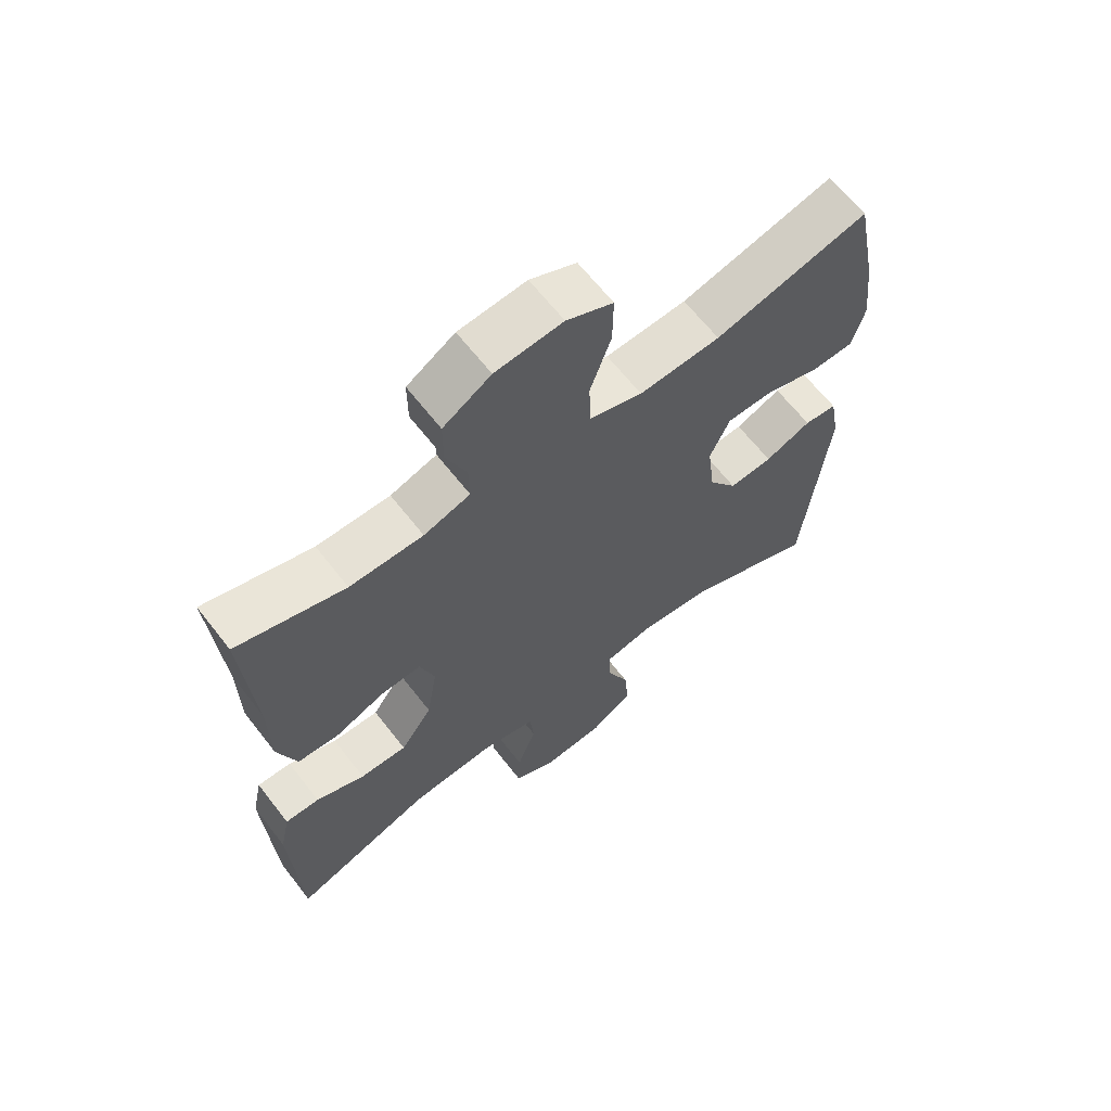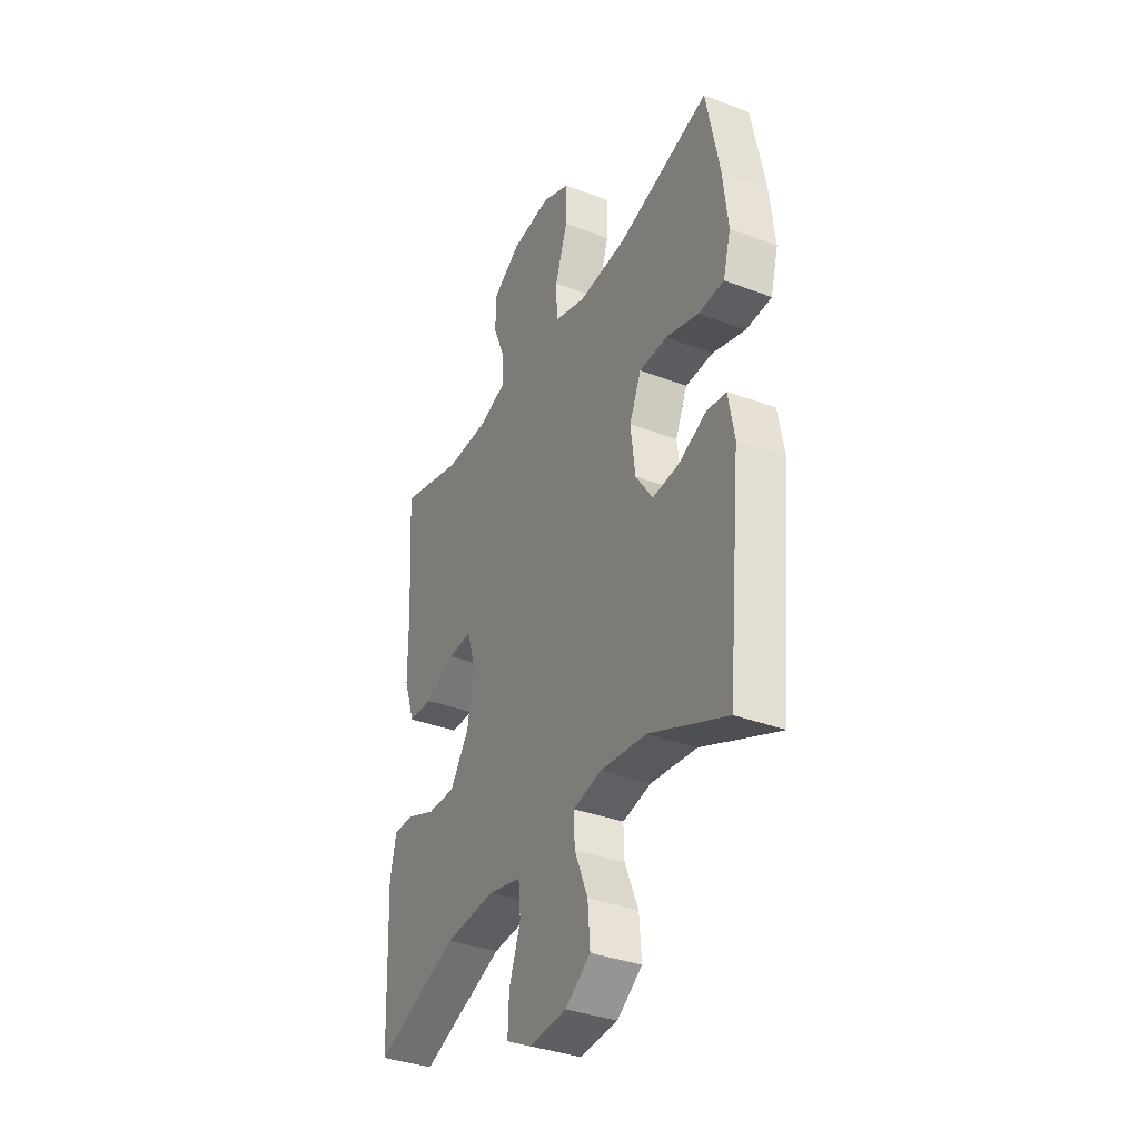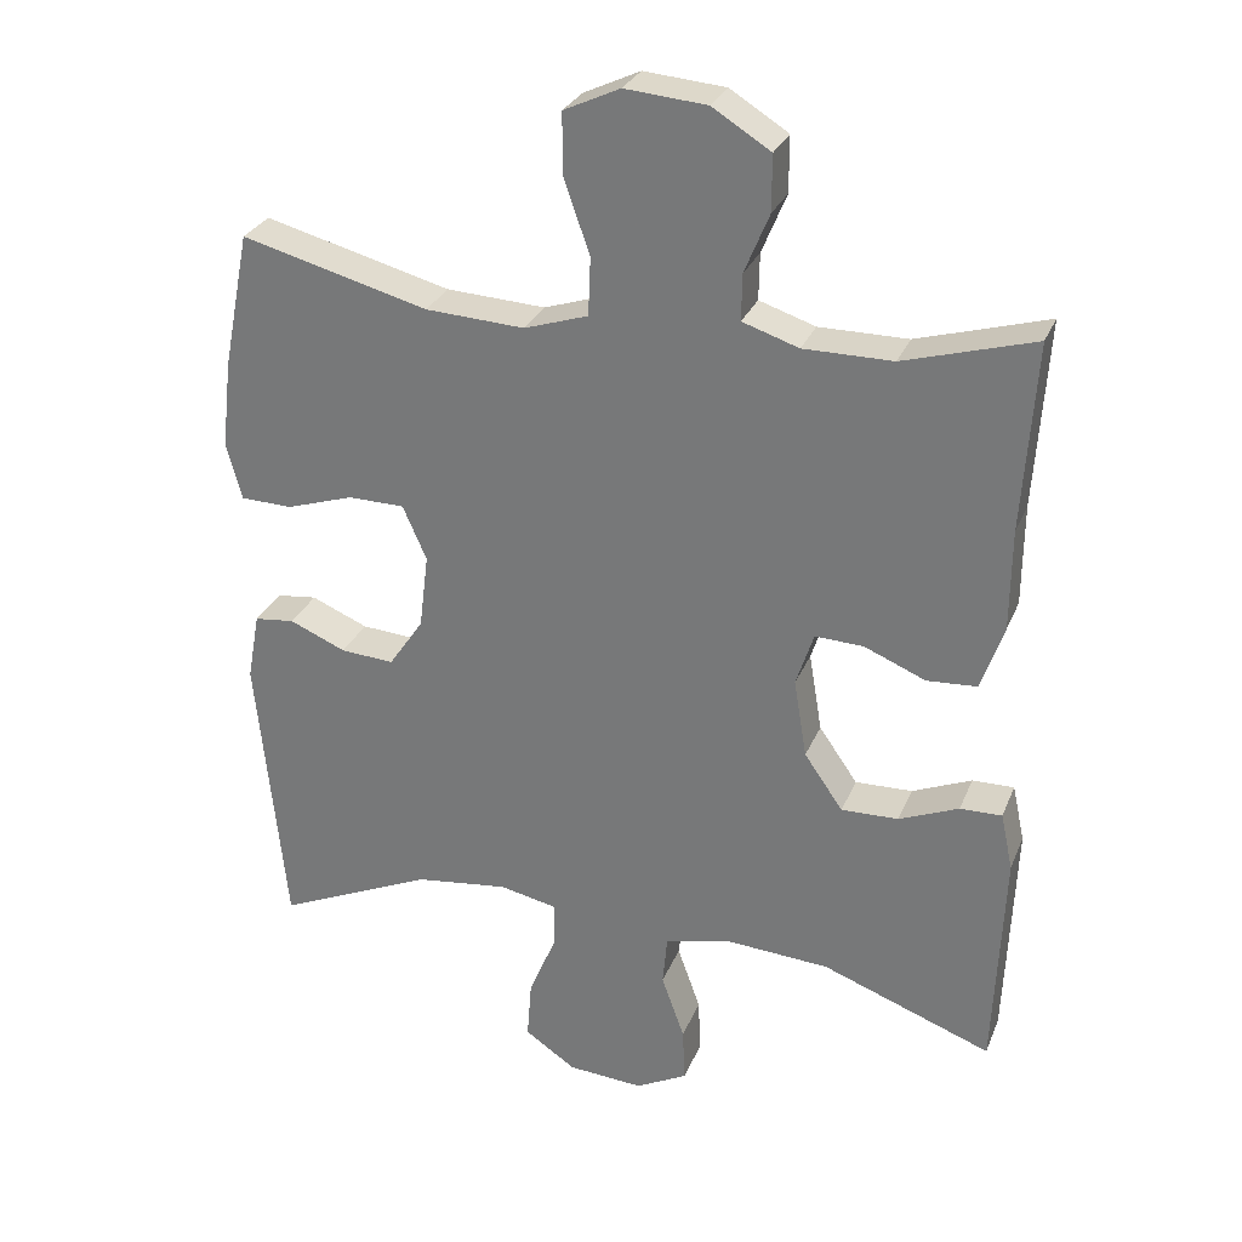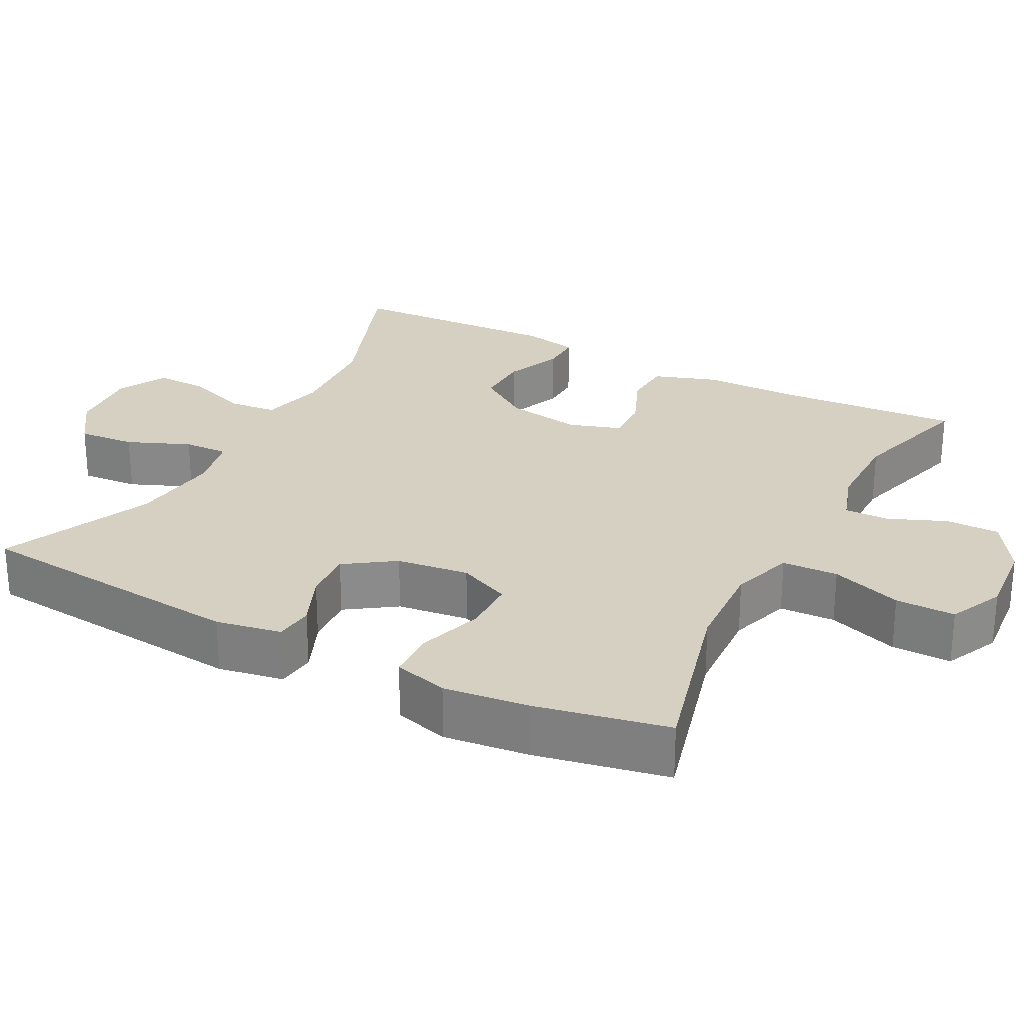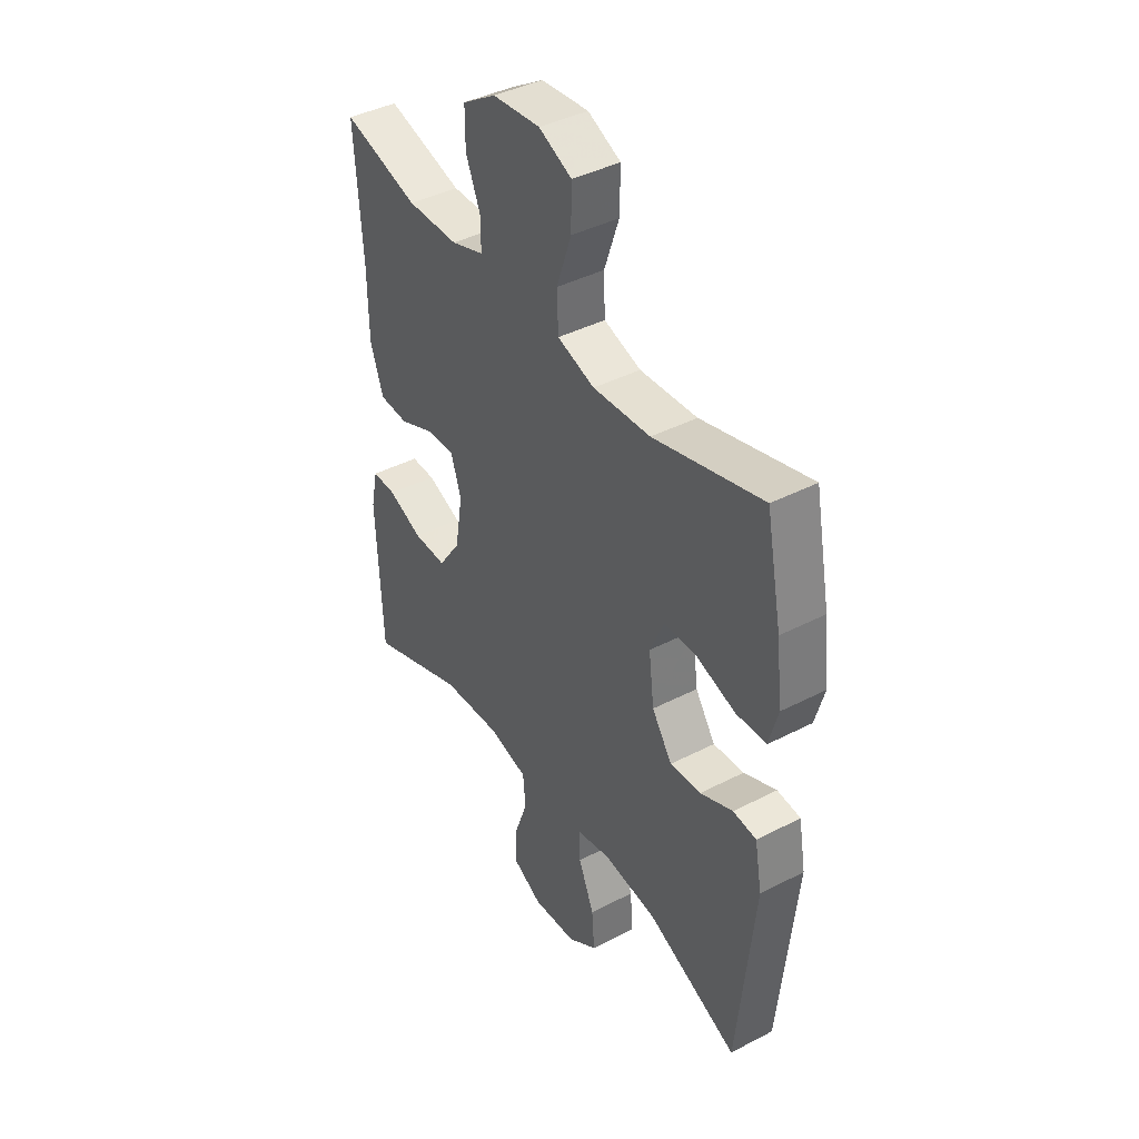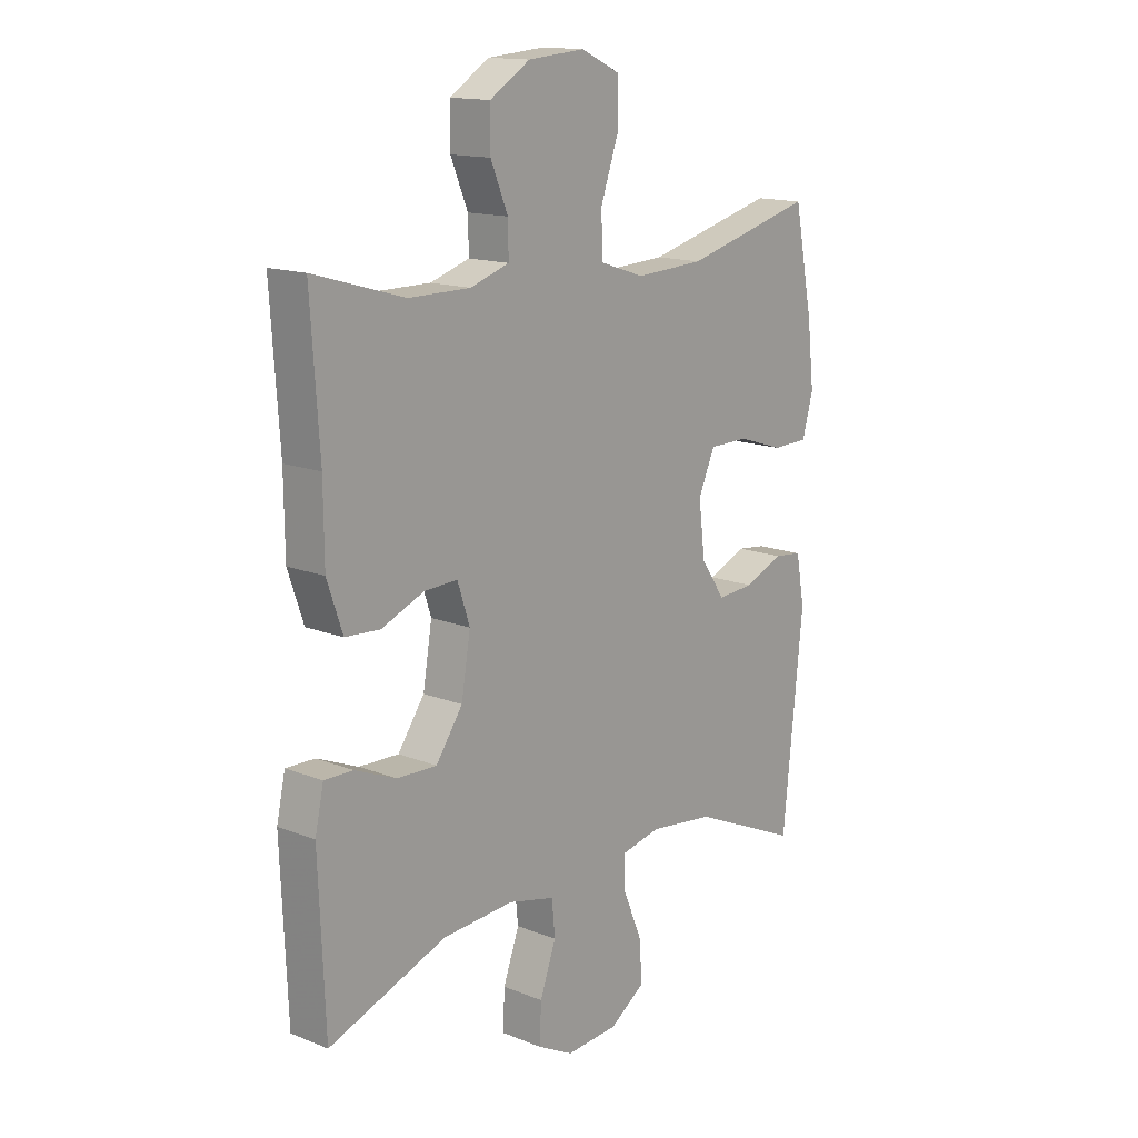
<metadata>
{"format":"obj","ext":"obj","renderer":"f3d","projection":"perspective","resolution":1024,"background":"white","views":[{"elev":64.8,"azim":142.1,"up":"+Z"},{"elev":-36.1,"azim":-116.4,"up":"+Z"},{"elev":28.7,"azim":19.4,"up":"+Z"},{"elev":26.5,"azim":-62.4,"up":"+Y"},{"elev":41.1,"azim":-122.2,"up":"+Z"},{"elev":14.8,"azim":130.5,"up":"+Z"}]}
</metadata>
<code>
v -0.5 0.07 -0.5
v -0.537 0.07 -0.13
v -0.521 0.07 -0.042
v -0.469 0.07 -0.036
v -0.396 0.07 -0.067
v -0.327 0.07 -0.072
v -0.282 0.07 -0.006
v -0.27 0.07 0.091
v -0.301 0.07 0.161
v -0.374 0.07 0.162
v -0.461 0.07 0.134
v -0.528 0.07 0.136
v -0.548 0.07 0.209
v -0.535 0.07 0.323
v -0.5 0.07 0.5
v -0.258 0.07 0.436
v -0.13 0.07 0.429
v -0.047 0.07 0.456
v -0.044 0.07 0.531
v -0.077 0.07 0.626
v -0.078 0.07 0.706
v -0.005 0.07 0.74
v 0.101 0.07 0.731
v 0.176 0.07 0.684
v 0.176 0.07 0.612
v 0.144 0.07 0.535
v 0.143 0.07 0.475
v 0.216 0.07 0.451
v 0.331 0.07 0.451
v 0.5 0.07 0.5
v 0.484 0.07 0.257
v 0.483 0.07 0.126
v 0.454 0.07 0.041
v 0.389 0.07 0.037
v 0.31 0.07 0.07
v 0.247 0.07 0.073
v 0.224 0.07 0.003
v 0.241 0.07 -0.099
v 0.291 0.07 -0.171
v 0.365 0.07 -0.169
v 0.442 0.07 -0.137
v 0.496 0.07 -0.136
v 0.512 0.07 -0.21
v 0.5 0.07 -0.5
v 0.28 0.07 -0.418
v 0.147 0.07 -0.409
v 0.06 0.07 -0.43
v 0.054 0.07 -0.494
v 0.084 0.07 -0.578
v 0.087 0.07 -0.649
v 0.02 0.07 -0.684
v -0.078 0.07 -0.677
v -0.144 0.07 -0.632
v -0.138 0.07 -0.555
v -0.103 0.07 -0.471
v -0.101 0.07 -0.411
v -0.176 0.07 -0.395
v -0.297 0.07 -0.41
v -0.5 0 -0.5
v -0.537 0 -0.13
v -0.521 0 -0.042
v -0.469 0 -0.036
v -0.396 0 -0.067
v -0.327 0 -0.072
v -0.282 0 -0.006
v -0.27 0 0.091
v -0.301 0 0.161
v -0.374 0 0.162
v -0.461 0 0.134
v -0.528 0 0.136
v -0.548 0 0.209
v -0.535 0 0.323
v -0.5 0 0.5
v -0.258 0 0.436
v -0.13 0 0.429
v -0.047 0 0.456
v -0.044 0 0.531
v -0.077 0 0.626
v -0.078 0 0.706
v -0.005 0 0.74
v 0.101 0 0.731
v 0.176 0 0.684
v 0.176 0 0.612
v 0.144 0 0.535
v 0.143 0 0.475
v 0.216 0 0.451
v 0.331 0 0.451
v 0.5 0 0.5
v 0.484 0 0.257
v 0.483 0 0.126
v 0.454 0 0.041
v 0.389 0 0.037
v 0.31 0 0.07
v 0.247 0 0.073
v 0.224 0 0.003
v 0.241 0 -0.099
v 0.291 0 -0.171
v 0.365 0 -0.169
v 0.442 0 -0.137
v 0.496 0 -0.136
v 0.512 0 -0.21
v 0.5 0 -0.5
v 0.28 0 -0.418
v 0.147 0 -0.409
v 0.06 0 -0.43
v 0.054 0 -0.494
v 0.084 0 -0.578
v 0.087 0 -0.649
v 0.02 0 -0.684
v -0.078 0 -0.677
v -0.144 0 -0.632
v -0.138 0 -0.555
v -0.103 0 -0.471
v -0.101 0 -0.411
v -0.176 0 -0.395
v -0.297 0 -0.41
f 53 54 55
f 52 53 55
f 51 52 55
f 50 51 55
f 49 50 55
f 48 49 55
f 47 48 55 56
f 46 47 56 57
f 43 44 45
f 42 43 45
f 41 42 45
f 40 41 45
f 39 40 45 46
f 38 39 46 57
f 33 34 35
f 32 33 35
f 31 32 35
f 31 35 36
f 30 31 36
f 29 30 36
f 28 29 36 37
f 24 25 26
f 23 24 26
f 22 23 26
f 21 22 26
f 20 21 26
f 19 20 26
f 18 19 26 27
f 27 28 37
f 18 27 37
f 17 18 37
f 14 15 16
f 13 14 16
f 12 13 16
f 11 12 16
f 10 11 16
f 9 10 16 17
f 3 4 5
f 2 3 5
f 1 2 5
f 58 1 5
f 58 5 6
f 57 58 6 7
f 38 57 7 8
f 17 37 38
f 9 17 38
f 8 9 38
f 113 112 111
f 113 111 110
f 113 110 109
f 113 109 108
f 113 108 107
f 113 107 106
f 114 113 106 105
f 115 114 105 104
f 103 102 101
f 103 101 100
f 103 100 99
f 103 99 98
f 104 103 98 97
f 115 104 97 96
f 93 92 91
f 93 91 90
f 93 90 89
f 94 93 89
f 94 89 88
f 94 88 87
f 95 94 87 86
f 84 83 82
f 84 82 81
f 84 81 80
f 84 80 79
f 84 79 78
f 84 78 77
f 85 84 77 76
f 95 86 85
f 95 85 76
f 95 76 75
f 74 73 72
f 74 72 71
f 74 71 70
f 74 70 69
f 74 69 68
f 75 74 68 67
f 63 62 61
f 63 61 60
f 63 60 59
f 63 59 116
f 64 63 116
f 65 64 116 115
f 66 65 115 96
f 96 95 75
f 96 75 67
f 96 67 66
f 1 59 60 2
f 2 60 61 3
f 3 61 62 4
f 4 62 63 5
f 5 63 64 6
f 6 64 65 7
f 7 65 66 8
f 8 66 67 9
f 9 67 68 10
f 10 68 69 11
f 11 69 70 12
f 12 70 71 13
f 13 71 72 14
f 14 72 73 15
f 15 73 74 16
f 16 74 75 17
f 17 75 76 18
f 18 76 77 19
f 19 77 78 20
f 20 78 79 21
f 21 79 80 22
f 22 80 81 23
f 23 81 82 24
f 24 82 83 25
f 25 83 84 26
f 26 84 85 27
f 27 85 86 28
f 28 86 87 29
f 29 87 88 30
f 30 88 89 31
f 31 89 90 32
f 32 90 91 33
f 33 91 92 34
f 34 92 93 35
f 35 93 94 36
f 36 94 95 37
f 37 95 96 38
f 38 96 97 39
f 39 97 98 40
f 40 98 99 41
f 41 99 100 42
f 42 100 101 43
f 43 101 102 44
f 44 102 103 45
f 45 103 104 46
f 46 104 105 47
f 47 105 106 48
f 48 106 107 49
f 49 107 108 50
f 50 108 109 51
f 51 109 110 52
f 52 110 111 53
f 53 111 112 54
f 54 112 113 55
f 55 113 114 56
f 56 114 115 57
f 57 115 116 58
f 58 116 59 1

</code>
